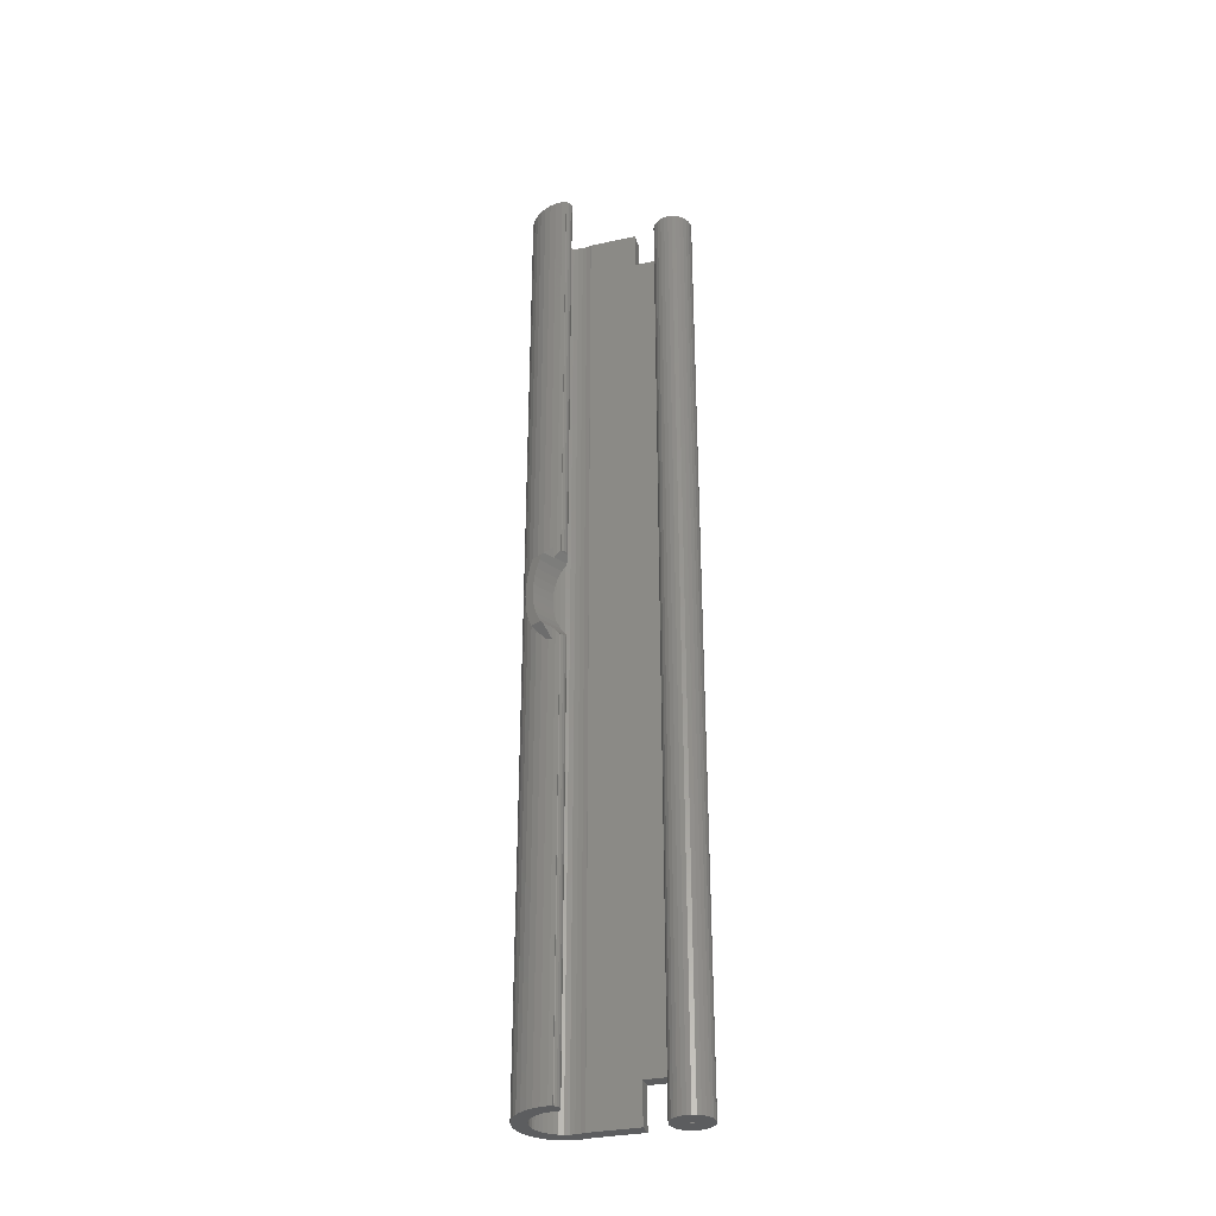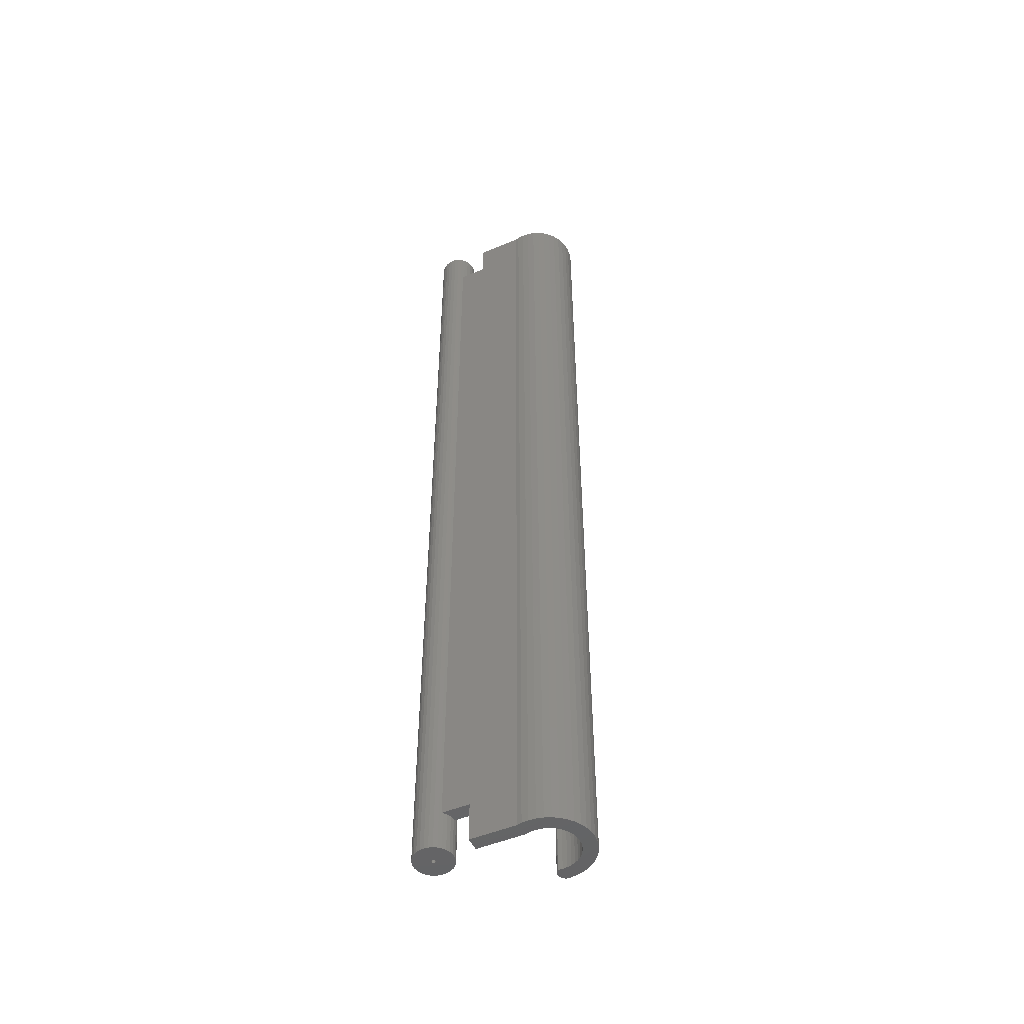
<metadata>
{"format":"stl","ext":"stl","renderer":"f3d","projection":"perspective","resolution":1024,"background":"white","views":[{"elev":-32.4,"azim":-73.6,"up":"+Z"},{"elev":-49.8,"azim":114.9,"up":"+Z"}]}
</metadata>
<code>
# stl→obj: 376 verts, 752 faces
v -7.191 11.91 0
v -7.2 12.5 0
v -7.159 11.98 0
v -7.412 11.69 0
v -7.691 11.55 0
v -8 11.5 0
v -7.95 15.73 0
v -7.389 16.39 0
v -8.309 11.55 0
v -8.588 11.69 0
v -8.401 15 0
v -8.854 12 0
v -8.731 14.2 0
v -8.809 11.91 0
v -9 12.5 0
v -8.932 13.36 0
v -8.961 12 0
v 0 5.2 0
v 1.8 11.09 0
v 1.8 5.2 0
v 0.1544 11.92 0
v 0.01891 11.36 0
v 0.2 12.5 0
v 1.731 14.2 0
v 0.01891 13.64 0
v 0.1544 13.08 0
v 1.401 15 0
v 0 11.31 0
v 2 12.5 0
v 1.932 11.64 0
v 1.932 13.36 0
v -0.2033 14.18 0
v 0.9496 15.73 0
v -0.5066 14.67 0
v 0.3891 16.39 0
v -0.8837 15.12 0
v -0.2672 16.95 0
v -1.325 15.49 0
v -1.003 17.4 0
v -1.82 15.8 0
v -1.8 17.73 0
v -2.357 16.02 0
v -2.64 17.93 0
v -2.921 16.15 0
v -3.5 16.2 0
v -3.5 18 0
v -4.079 16.15 0
v -4.36 17.93 0
v -4.643 16.02 0
v -5.2 17.73 0
v -5.18 15.8 0
v -5.997 17.4 0
v -5.675 15.49 0
v -6.733 16.95 0
v -6.116 15.12 0
v -6.493 14.67 0
v -6.797 14.18 0
v -7.019 13.64 0
v -7.154 13.08 0
v -1.003 17.4 121.2
v -0.2672 16.95 121.2
v 1.932 11.64 121.2
v 2 12.5 121.2
v -5.997 17.4 121.2
v -5.2 17.73 121.2
v -8.827 13.8 54.72
v -8.731 14.2 55.34
v -8.852 13.7 54.6
v -8.932 13.36 54.5
v -8.827 13.8 66.48
v -8.731 14.2 121.2
v -8.731 14.2 65.86
v -8.852 13.7 66.6
v -8.932 13.36 66.7
v -8.932 13.36 121.2
v 1.731 14.2 121.2
v 1.401 15 121.2
v 0.9496 15.73 121.2
v -2.64 17.93 121.2
v -1.8 17.73 121.2
v -4.36 17.93 121.2
v -3.5 18 121.2
v -8.963 12.04 54.99
v -9 12.5 55.45
v -8.961 12 54.96
v -8.963 12.04 66.21
v -9 12.5 121.2
v -9 12.5 65.75
v -8.961 12 66.24
v -8.961 12 121.2
v -8.056 15.56 60.6
v -7.95 15.73 121.2
v -8.097 15.49 59.35
v -8.22 15.29 58.11
v -8.401 15 57.05
v -8.097 15.49 61.85
v -8.22 15.29 63.09
v -8.401 15 64.15
v -8.401 15 121.2
v -7.389 16.39 121.2
v 1.932 13.36 121.2
v 1.8 11.09 121.2
v 0.3891 16.39 121.2
v 0.1544 13.08 121.2
v 0.2 12.5 121.2
v 0.01891 13.64 121.2
v -0.2033 14.18 121.2
v -0.8837 15.12 121.2
v -0.5066 14.67 121.2
v -1.325 15.49 121.2
v -1.82 15.8 121.2
v -2.357 16.02 121.2
v -2.921 16.15 121.2
v -3.5 16.2 121.2
v -4.079 16.15 121.2
v -4.643 16.02 121.2
v -5.18 15.8 121.2
v -5.675 15.49 121.2
v -6.733 16.95 121.2
v -6.116 15.12 121.2
v -6.493 14.67 121.2
v -6.797 14.18 121.2
v -7.019 13.64 121.2
v 0.1544 11.92 121.2
v 0.01891 11.36 121.2
v 0 11.31 121.2
v 0 5.2 121.2
v 1.8 5.2 121.2
v -7.2 12.5 121.2
v -7.191 11.91 121.2
v -7.159 11.98 121.2
v -7.154 13.08 121.2
v -8.854 12 121.2
v -8.588 11.69 121.2
v -7.412 11.69 121.2
v -7.691 11.55 121.2
v -8 11.5 121.2
v -8.309 11.55 121.2
v -8.809 11.91 121.2
v -8.973 12.85 54.28
v -8.976 12.8 55.78
v -8.973 12.85 55.85
v -8.973 12.85 65.35
v -8.976 12.8 65.42
v -8.973 12.85 66.92
v -8.417 14.96 56.92
v -8.581 14.56 56.02
v -8.623 14.46 55.78
v -8.679 14.33 55.56
v -8.417 14.96 64.28
v -8.581 14.56 65.18
v -8.623 14.46 65.42
v -8.679 14.33 65.64
v 0 2.486 5
v 0 5.2 116.2
v 0 5.2 5
v 0 2.486 116.2
v -8.901 12 54.99
v -8.854 12 55.02
v -8.901 12 66.21
v -8.854 12 66.18
v -9.096 16.16 60.6
v -9.136 16.09 59.35
v -9.447 15.55 56.92
v -9.253 15.89 63.09
v -9.253 15.89 58.11
v -9.447 15.55 64.28
v -9.766 15 65.16
v -9.688 15.13 65.16
v -9.459 14.9 55.73
v -9.49 14.96 55.78
v -9.654 15.19 56.04
v -9.516 15 55.82
v -9.81 14.92 65.16
v -9.738 15.05 60.6
v -9.744 15.04 60.38
v -9.77 14.99 59.57
v -10.24 14.17 56.65
v -9.81 14.92 56.04
v -9.866 14.83 58.56
v -10.03 14.55 57.58
v -10.44 13.84 56.04
v -9.744 15.04 60.82
v -9.77 14.99 61.63
v -9.866 14.83 62.64
v -10.03 14.55 63.62
v -10.24 14.17 64.55
v -10.44 13.84 65.16
v -9.654 15.19 65.16
v -9.516 15 65.38
v -9.49 14.96 65.42
v -9.136 16.09 61.85
v -9.664 15.18 65.16
v -9.459 14.9 65.47
v -9.766 15 56.04
v -8.908 13.85 54.72
v -8.908 13.85 66.48
v -9.664 15.18 56.04
v -9.688 15.13 56.04
v -9.477 13.14 66.34
v -10.33 13.63 65.35
v -9.477 13.14 54.86
v -10.33 13.63 55.85
v -10.4 13.76 65.23
v -10.4 13.76 55.97
v 2.284 1.017 121.2
v 2.023 1.469 0
v 2.023 1.469 121.2
v 2.284 1.017 0
v 0.2613 2.486 5
v 0.2613 2.486 0
v 0.2613 2.486 121.2
v 0.2613 2.486 116.2
v -0.2613 2.486 121.2
v -0.2613 2.486 0
v 1.673 1.858 121.2
v 1.8 1.717 116.2
v 1.673 1.858 116.2
v 1.8 1.717 5
v 1.673 1.858 0
v 1.673 1.858 5
v 0.7725 2.378 0
v 0.7725 2.378 5
v 0.7725 2.378 116.2
v 0.7725 2.378 121.2
v -0.7725 2.378 0
v -1.25 2.165 121.2
v -0.7725 2.378 121.2
v -1.25 2.165 0
v -2.284 1.017 0
v -2.023 1.469 121.2
v -2.023 1.469 0
v -2.284 1.017 121.2
v -1.673 1.858 121.2
v -1.673 1.858 0
v 2.445 -0.5198 121.2
v 2.5 0 0
v 2.5 0 121.2
v 2.445 -0.5198 0
v 0.2613 -2.486 0
v 0.7725 -2.378 121.2
v 0.2613 -2.486 121.2
v 0.7725 -2.378 0
v 2.445 0.5198 121.2
v 2.445 0.5198 0
v 1.25 2.165 121.2
v 1.25 2.165 116.2
v 1.25 2.165 5
v 1.25 2.165 0
v -2.5 0 0
v -2.445 0.5198 121.2
v -2.445 0.5198 0
v -2.5 0 121.2
v -0.7725 -2.378 0
v -0.2613 -2.486 121.2
v -0.7725 -2.378 121.2
v -0.2613 -2.486 0
v 1.25 -2.165 0
v 1.673 -1.858 121.2
v 1.25 -2.165 121.2
v 1.673 -1.858 0
v 0.25 0 121.2
v 0.2445 0.05198 121.2
v 0.2284 0.1017 121.2
v 0.2445 -0.05198 121.2
v 0.2023 0.1469 121.2
v 2.284 -1.017 121.2
v 0.1673 0.1858 121.2
v 0.2284 -0.1017 121.2
v 0.125 0.2165 121.2
v 2.023 -1.469 121.2
v 0.07725 0.2378 121.2
v 0.2023 -0.1469 121.2
v 0.02613 0.2486 121.2
v -0.02613 0.2486 121.2
v -0.07725 0.2378 121.2
v -0.125 0.2165 121.2
v -0.1673 0.1858 121.2
v -0.2023 0.1469 121.2
v 0.1673 -0.1858 121.2
v 0.125 -0.2165 121.2
v 0.07725 -0.2378 121.2
v 0.02613 -0.2486 121.2
v -0.02613 -0.2486 121.2
v -0.07725 -0.2378 121.2
v -0.125 -0.2165 121.2
v -1.25 -2.165 121.2
v -0.1673 -0.1858 121.2
v -1.673 -1.858 121.2
v -0.2023 -0.1469 121.2
v -2.023 -1.469 121.2
v -0.2284 -0.1017 121.2
v -2.284 -1.017 121.2
v -0.2445 -0.05198 121.2
v -2.445 -0.5198 121.2
v -0.25 0 121.2
v -0.2284 0.1017 121.2
v -0.2445 0.05198 121.2
v 2.284 -1.017 0
v 2.023 -1.469 0
v -2.445 -0.5198 0
v -2.023 -1.469 0
v -2.284 -1.017 0
v -1.673 -1.858 0
v -1.25 -2.165 0
v 0.25 0 0
v 0.2445 -0.05198 0
v 0.2284 -0.1017 0
v 0.2445 0.05198 0
v 0.2023 -0.1469 0
v 0.1673 -0.1858 0
v 0.2284 0.1017 0
v 0.125 -0.2165 0
v 0.07725 -0.2378 0
v 0.2023 0.1469 0
v 0.02613 -0.2486 0
v -0.02613 -0.2486 0
v -0.07725 -0.2378 0
v -0.125 -0.2165 0
v -0.1673 -0.1858 0
v -0.2023 -0.1469 0
v 0.1673 0.1858 0
v 0.125 0.2165 0
v 0.07725 0.2378 0
v 0.02613 0.2486 0
v -0.02613 0.2486 0
v -0.07725 0.2378 0
v -0.125 0.2165 0
v -0.1673 0.1858 0
v -0.2023 0.1469 0
v -0.2284 0.1017 0
v -0.2445 0.05198 0
v -0.25 0 0
v -0.2284 -0.1017 0
v -0.2445 -0.05198 0
v 1.8 5.2 116.2
v 1.8 5.2 5
v -7.691 11.55 65.95
v -7.412 11.69 65.64
v -7.691 11.55 55.25
v -7.412 11.69 55.56
v -7.281 11.82 55.78
v -7.191 11.91 55.97
v -7.281 11.82 65.42
v -7.191 11.91 65.23
v -8.834 11.96 66.21
v -8.809 11.91 66.24
v -8.834 11.96 54.99
v -8.809 11.91 54.96
v -7.159 11.98 56.09
v -7.159 11.98 65.11
v -8 11.5 66.19
v -8 11.5 55.01
v -8.309 11.55 54.9
v -8.049 11.51 54.99
v -8.309 11.55 66.3
v -8.049 11.51 66.21
v -8.588 11.69 66.32
v -8.588 11.69 54.88
v -7.062 13.47 60.06
v -7.069 13.43 59.57
v -7.053 13.5 60.6
v -7.154 13.08 58.08
v -7.116 13.24 58.56
v -7.168 12.9 57.58
v -7.168 12.9 63.62
v -7.154 13.08 63.12
v -7.116 13.24 62.64
v -7.2 12.5 56.81
v -7.193 12.41 56.65
v -7.069 13.43 61.63
v -7.062 13.47 61.14
v -7.171 12.13 64.92
v -7.193 12.41 64.55
v -7.2 12.5 64.39
v -7.171 12.13 56.28
f 1 2 3
f 4 2 1
f 5 2 4
f 6 2 5
f 2 7 8
f 9 2 6
f 10 2 9
f 2 11 7
f 2 10 12
f 2 13 11
f 12 10 14
f 2 12 15
f 2 16 13
f 15 12 17
f 2 15 16
f 18 19 20
f 21 19 22
f 19 23 24
f 25 24 26
f 24 25 27
f 26 24 23
f 23 19 21
f 19 18 28
f 19 28 22
f 19 29 30
f 29 19 31
f 31 19 24
f 32 27 25
f 27 32 33
f 34 33 32
f 33 34 35
f 36 35 34
f 35 36 37
f 38 37 36
f 37 38 39
f 40 39 38
f 39 40 41
f 42 41 40
f 42 43 41
f 44 43 42
f 45 43 44
f 45 46 43
f 47 46 45
f 47 48 46
f 49 48 47
f 50 49 51
f 49 50 48
f 52 51 53
f 51 52 50
f 54 53 55
f 8 55 56
f 53 54 52
f 8 56 57
f 8 57 58
f 8 58 59
f 55 8 54
f 8 59 2
f 37 60 61
f 60 37 39
f 62 29 63
f 29 62 30
f 50 64 65
f 64 50 52
f 13 66 67
f 13 68 66
f 69 13 16
f 13 69 68
f 70 71 72
f 73 71 70
f 74 71 73
f 71 74 75
f 76 27 77
f 27 76 24
f 77 33 78
f 33 77 27
f 41 79 80
f 79 41 43
f 46 81 82
f 81 46 48
f 15 83 84
f 85 15 17
f 15 85 83
f 86 87 88
f 89 87 86
f 87 89 90
f 7 91 92
f 7 93 91
f 7 94 93
f 95 7 11
f 7 95 94
f 96 92 91
f 97 92 96
f 98 92 97
f 92 98 99
f 48 65 81
f 65 48 50
f 7 100 8
f 100 7 92
f 63 31 101
f 31 63 29
f 102 30 62
f 30 102 19
f 101 24 76
f 24 101 31
f 78 35 103
f 35 78 33
f 35 61 103
f 61 35 37
f 39 80 60
f 80 39 41
f 43 82 79
f 82 43 46
f 101 104 105
f 78 106 104
f 78 107 106
f 108 103 61
f 78 109 107
f 103 108 109
f 110 61 60
f 61 110 108
f 111 60 80
f 60 111 110
f 80 112 111
f 79 112 80
f 79 113 112
f 82 113 79
f 82 114 113
f 82 115 114
f 81 115 82
f 81 116 115
f 65 116 81
f 116 65 117
f 64 117 65
f 117 64 118
f 119 118 64
f 118 119 120
f 100 120 119
f 120 100 121
f 92 121 100
f 121 92 122
f 122 99 123
f 99 122 92
f 105 63 101
f 63 105 62
f 104 101 76
f 124 62 105
f 104 76 77
f 104 77 78
f 109 78 103
f 62 124 102
f 102 124 125
f 126 102 125
f 127 102 126
f 102 127 128
f 129 130 131
f 71 123 99
f 123 71 132
f 75 132 71
f 132 75 129
f 87 129 75
f 133 129 87
f 134 129 133
f 129 135 130
f 129 136 135
f 129 137 136
f 129 138 137
f 129 134 138
f 134 133 139
f 133 87 90
f 16 140 69
f 140 141 142
f 15 140 16
f 140 15 84
f 140 84 141
f 143 144 145
f 145 75 74
f 88 145 144
f 87 145 88
f 145 87 75
f 11 146 95
f 11 147 146
f 11 148 147
f 11 149 148
f 67 11 13
f 11 67 149
f 150 99 98
f 151 99 150
f 152 99 151
f 153 99 152
f 72 99 153
f 99 72 71
f 54 100 119
f 100 54 8
f 52 119 64
f 119 52 54
f 154 155 156
f 155 154 157
f 156 28 18
f 28 156 126
f 155 126 156
f 126 155 127
f 12 85 17
f 85 12 158
f 158 12 159
f 89 133 90
f 160 133 89
f 133 160 161
f 93 162 91
f 162 93 163
f 164 165 166
f 165 164 167
f 167 168 169
f 148 170 171
f 170 148 149
f 147 164 146
f 164 147 172
f 172 147 173
f 167 174 168
f 164 175 167
f 164 176 175
f 164 177 176
f 178 164 179
f 164 180 177
f 164 181 180
f 164 178 181
f 178 179 182
f 183 167 175
f 184 167 183
f 185 167 184
f 186 167 185
f 187 167 186
f 167 187 174
f 174 187 188
f 151 189 190
f 167 151 150
f 151 167 189
f 151 191 152
f 191 151 190
f 94 163 93
f 163 94 166
f 162 96 91
f 96 162 192
f 167 193 189
f 193 167 169
f 152 194 153
f 194 152 191
f 195 179 164
f 68 196 66
f 192 97 96
f 97 192 165
f 98 167 150
f 165 98 97
f 98 165 167
f 162 163 192
f 166 192 163
f 192 166 165
f 72 197 70
f 194 72 153
f 72 194 197
f 198 164 172
f 164 198 199
f 95 166 94
f 164 95 146
f 95 164 166
f 70 197 73
f 171 147 148
f 147 171 173
f 199 195 164
f 67 170 149
f 196 67 66
f 67 196 170
f 200 143 145
f 143 200 201
f 202 142 203
f 142 202 140
f 169 200 193
f 168 200 169
f 174 200 168
f 174 201 200
f 174 204 201
f 204 174 188
f 197 74 73
f 200 74 197
f 200 197 194
f 74 200 145
f 190 194 191
f 193 194 190
f 193 190 189
f 194 193 200
f 202 199 198
f 202 195 199
f 202 179 195
f 203 179 202
f 205 179 203
f 179 205 182
f 69 196 68
f 202 69 140
f 69 202 196
f 196 202 170
f 198 170 202
f 170 173 171
f 170 198 173
f 173 198 172
f 206 207 208
f 207 206 209
f 210 211 154
f 157 212 213
f 212 157 214
f 154 214 157
f 154 215 214
f 215 154 211
f 216 217 218
f 217 208 219
f 208 217 216
f 219 220 221
f 219 207 220
f 207 219 208
f 222 210 223
f 210 222 211
f 224 212 225
f 212 224 213
f 226 227 228
f 227 226 229
f 230 231 232
f 231 230 233
f 229 234 227
f 234 229 235
f 236 237 238
f 237 236 239
f 240 241 242
f 241 240 243
f 244 209 206
f 209 244 245
f 218 246 216
f 246 218 247
f 220 248 221
f 248 220 249
f 247 225 246
f 225 247 224
f 249 223 248
f 223 249 222
f 250 251 252
f 251 250 253
f 232 234 235
f 234 232 231
f 215 228 214
f 228 215 226
f 238 245 244
f 245 238 237
f 254 255 256
f 255 254 257
f 258 259 260
f 259 258 261
f 262 238 244
f 263 244 206
f 238 262 236
f 264 206 208
f 265 236 262
f 266 208 216
f 236 265 267
f 268 216 246
f 269 267 265
f 270 246 225
f 267 269 271
f 272 225 212
f 273 271 269
f 271 273 259
f 244 263 262
f 206 264 263
f 208 266 264
f 216 268 266
f 246 270 268
f 225 272 270
f 212 274 272
f 212 275 274
f 214 275 212
f 275 214 276
f 228 276 214
f 276 228 277
f 227 277 228
f 277 227 278
f 278 234 279
f 234 278 227
f 280 259 273
f 259 280 260
f 281 260 280
f 260 281 241
f 282 241 281
f 241 282 242
f 283 242 282
f 284 242 283
f 255 284 285
f 256 285 286
f 287 286 288
f 289 288 290
f 291 290 292
f 293 292 294
f 284 255 242
f 295 294 296
f 231 279 234
f 279 231 297
f 285 256 255
f 233 297 231
f 286 287 256
f 297 233 298
f 288 289 287
f 251 298 233
f 290 291 289
f 298 251 296
f 292 293 291
f 253 296 251
f 294 295 293
f 296 253 295
f 252 233 230
f 233 252 251
f 267 239 236
f 239 267 299
f 271 299 267
f 299 271 300
f 301 253 250
f 253 301 295
f 302 293 303
f 293 302 291
f 259 300 271
f 300 259 261
f 304 287 289
f 287 304 305
f 257 242 255
f 242 257 240
f 306 237 239
f 307 239 299
f 237 306 245
f 308 299 300
f 309 245 306
f 310 300 261
f 245 309 209
f 311 261 258
f 312 209 309
f 313 258 243
f 209 312 207
f 314 243 240
f 315 207 312
f 207 315 220
f 239 307 306
f 299 308 307
f 300 310 308
f 261 311 310
f 258 313 311
f 243 314 313
f 240 316 314
f 240 317 316
f 257 317 240
f 317 257 318
f 254 318 257
f 318 254 319
f 305 319 254
f 319 305 320
f 320 304 321
f 304 320 305
f 322 220 315
f 220 322 249
f 323 249 322
f 249 323 222
f 324 222 323
f 222 324 211
f 325 211 324
f 326 211 325
f 215 326 327
f 226 327 328
f 229 328 329
f 235 329 330
f 232 330 331
f 230 331 332
f 326 215 211
f 252 332 333
f 302 321 304
f 321 302 334
f 327 226 215
f 303 334 302
f 328 229 226
f 334 303 335
f 329 235 229
f 301 335 303
f 330 232 235
f 335 301 333
f 331 230 232
f 250 333 301
f 332 252 230
f 333 250 252
f 303 295 301
f 295 303 293
f 304 291 302
f 291 304 289
f 243 260 241
f 260 243 258
f 305 256 287
f 256 305 254
f 336 218 217
f 336 247 218
f 336 224 247
f 155 224 336
f 224 155 213
f 213 155 157
f 217 337 336
f 337 217 219
f 336 102 128
f 102 336 19
f 337 19 336
f 19 337 20
f 221 337 219
f 248 337 221
f 223 337 248
f 156 223 210
f 156 210 154
f 223 156 337
f 155 128 127
f 128 155 336
f 18 337 156
f 337 18 20
f 338 135 136
f 135 338 339
f 4 340 5
f 340 4 341
f 342 1 343
f 341 1 342
f 1 341 4
f 130 344 345
f 339 130 135
f 130 339 344
f 346 133 161
f 347 133 346
f 133 347 139
f 12 348 159
f 349 12 14
f 12 349 348
f 343 3 350
f 3 343 1
f 345 131 130
f 131 345 351
f 352 136 137
f 136 352 338
f 5 353 6
f 353 5 340
f 6 354 9
f 354 6 355
f 355 6 353
f 356 137 138
f 357 137 356
f 137 357 352
f 358 139 347
f 139 358 134
f 359 14 10
f 14 359 349
f 358 138 134
f 138 358 356
f 9 359 10
f 359 9 354
f 312 266 315
f 266 312 264
f 326 274 275
f 274 326 325
f 315 268 322
f 268 315 266
f 325 272 274
f 272 325 324
f 328 276 277
f 276 328 327
f 297 330 279
f 330 297 331
f 329 277 278
f 277 329 328
f 307 262 306
f 262 307 265
f 314 283 282
f 283 314 316
f 323 268 270
f 268 323 322
f 324 270 272
f 270 324 323
f 296 332 298
f 332 296 333
f 279 329 278
f 329 279 330
f 327 275 276
f 275 327 326
f 306 263 309
f 263 306 262
f 317 285 284
f 285 317 318
f 311 281 280
f 281 311 313
f 309 264 312
f 264 309 263
f 298 331 297
f 331 298 332
f 308 265 307
f 265 308 269
f 310 269 308
f 269 310 273
f 294 333 296
f 333 294 335
f 290 334 292
f 334 290 321
f 311 273 310
f 273 311 280
f 319 288 286
f 288 319 320
f 316 284 283
f 284 316 317
f 292 335 294
f 335 292 334
f 288 321 290
f 321 288 320
f 313 282 281
f 282 313 314
f 318 286 285
f 286 318 319
f 177 360 176
f 360 177 361
f 176 362 175
f 362 176 360
f 180 363 364
f 365 180 181
f 180 365 363
f 185 366 186
f 366 185 367
f 367 185 368
f 181 369 365
f 178 369 181
f 369 178 370
f 184 368 185
f 368 184 371
f 86 161 160
f 88 161 86
f 357 144 352
f 352 144 338
f 338 144 339
f 339 144 344
f 161 357 346
f 88 357 161
f 144 357 88
f 141 341 342
f 355 141 84
f 141 340 341
f 355 84 159
f 83 159 84
f 159 83 158
f 141 355 353
f 355 159 348
f 141 353 340
f 362 183 175
f 183 362 372
f 184 372 371
f 372 184 183
f 187 204 188
f 204 187 373
f 373 187 374
f 187 375 374
f 186 375 187
f 375 186 366
f 355 359 354
f 348 359 355
f 359 348 349
f 85 158 83
f 201 204 143
f 143 344 144
f 373 143 204
f 143 373 344
f 344 373 345
f 345 373 351
f 364 177 180
f 177 364 361
f 160 89 86
f 358 357 356
f 346 358 347
f 358 346 357
f 178 376 370
f 205 178 182
f 178 205 376
f 376 343 350
f 142 376 205
f 142 205 203
f 342 376 142
f 342 142 141
f 376 342 343
f 25 107 32
f 107 25 106
f 32 109 34
f 109 32 107
f 44 112 113
f 112 44 42
f 53 117 118
f 117 53 51
f 123 362 58
f 123 372 362
f 123 371 372
f 123 368 371
f 367 123 132
f 123 367 368
f 360 58 362
f 361 58 360
f 364 58 361
f 363 58 364
f 58 363 59
f 21 105 23
f 105 21 124
f 38 108 110
f 108 38 36
f 47 114 115
f 114 47 45
f 40 110 111
f 110 40 38
f 370 2 369
f 376 2 370
f 350 2 376
f 2 350 3
f 129 374 375
f 129 373 374
f 351 129 131
f 129 351 373
f 122 56 121
f 56 122 57
f 55 118 120
f 118 55 53
f 121 55 120
f 55 121 56
f 23 104 26
f 104 23 105
f 28 125 22
f 125 28 126
f 26 106 25
f 106 26 104
f 34 108 36
f 108 34 109
f 45 113 114
f 113 45 44
f 42 111 112
f 111 42 40
f 365 59 363
f 369 59 365
f 59 369 2
f 132 366 367
f 375 132 129
f 132 375 366
f 49 115 116
f 115 49 47
f 51 116 117
f 116 51 49
f 123 57 122
f 57 123 58
f 22 124 21
f 124 22 125

</code>
